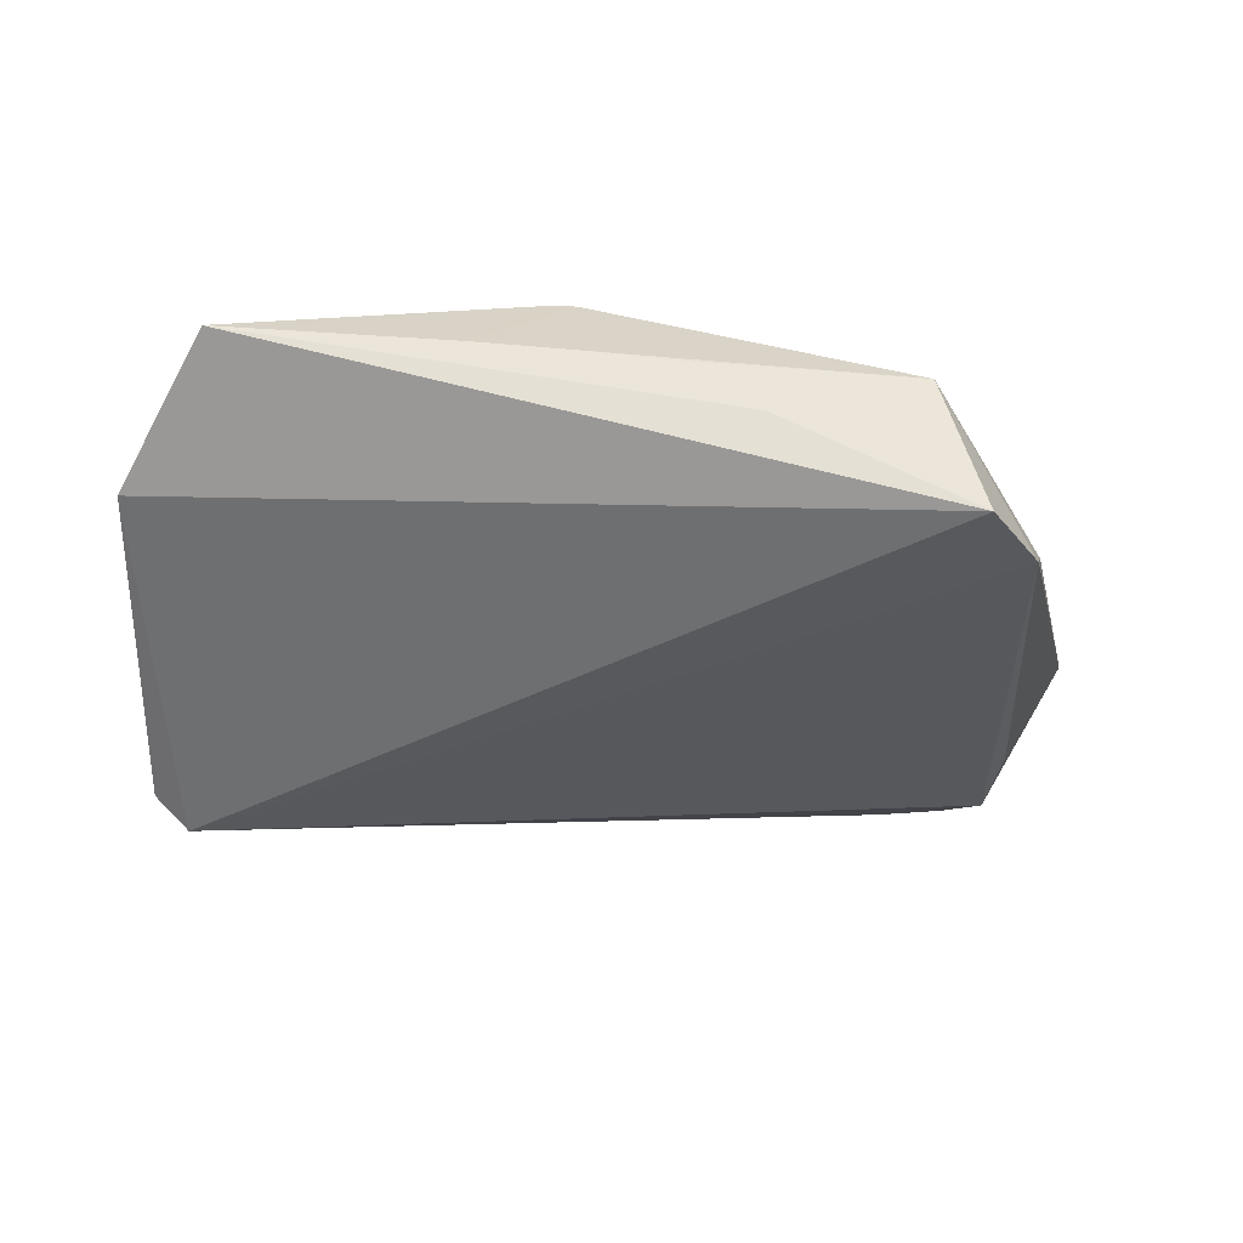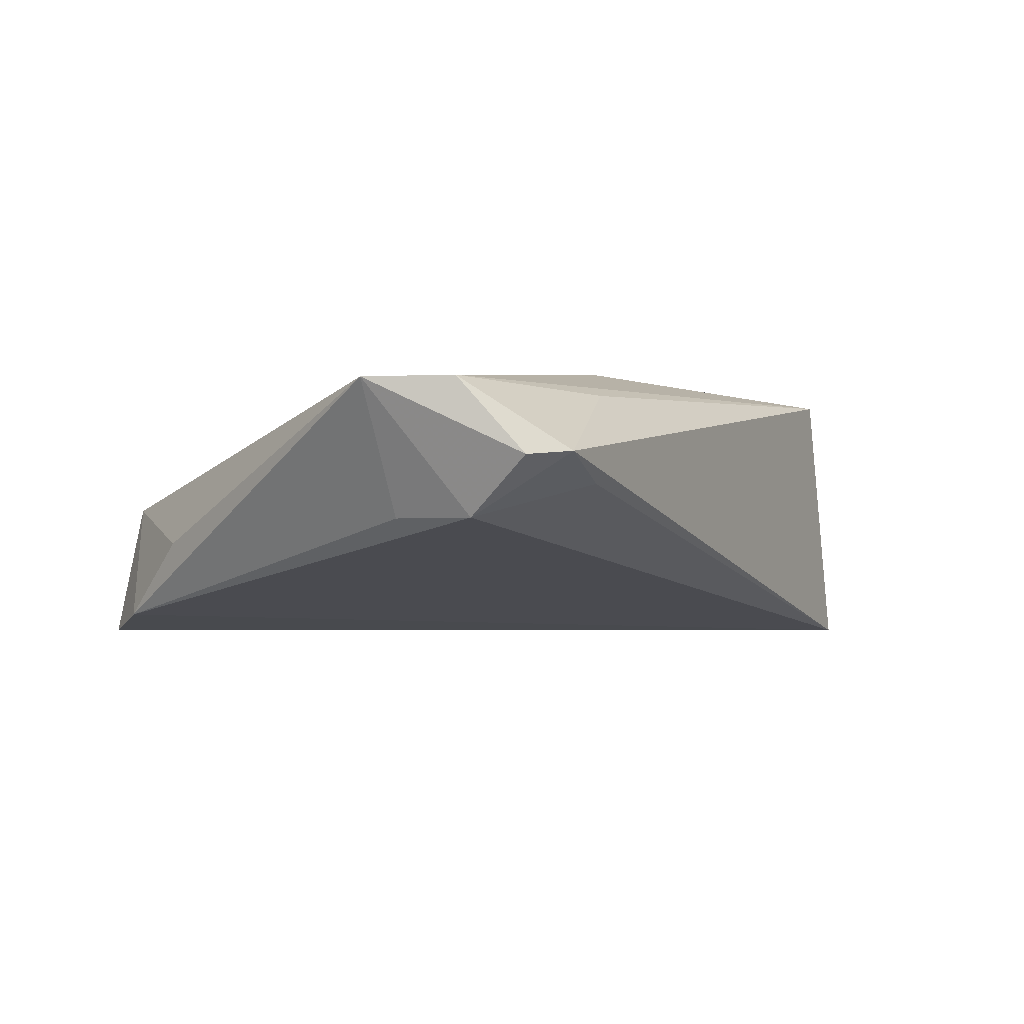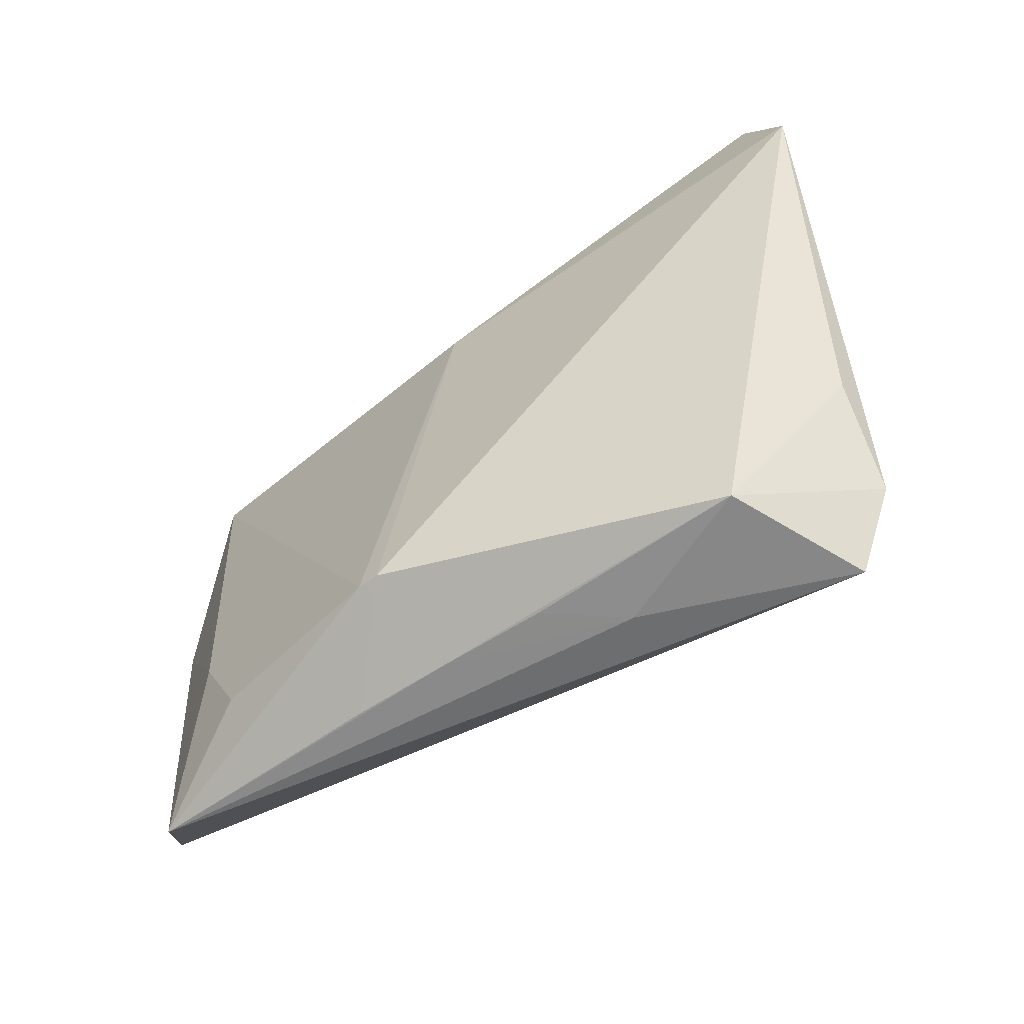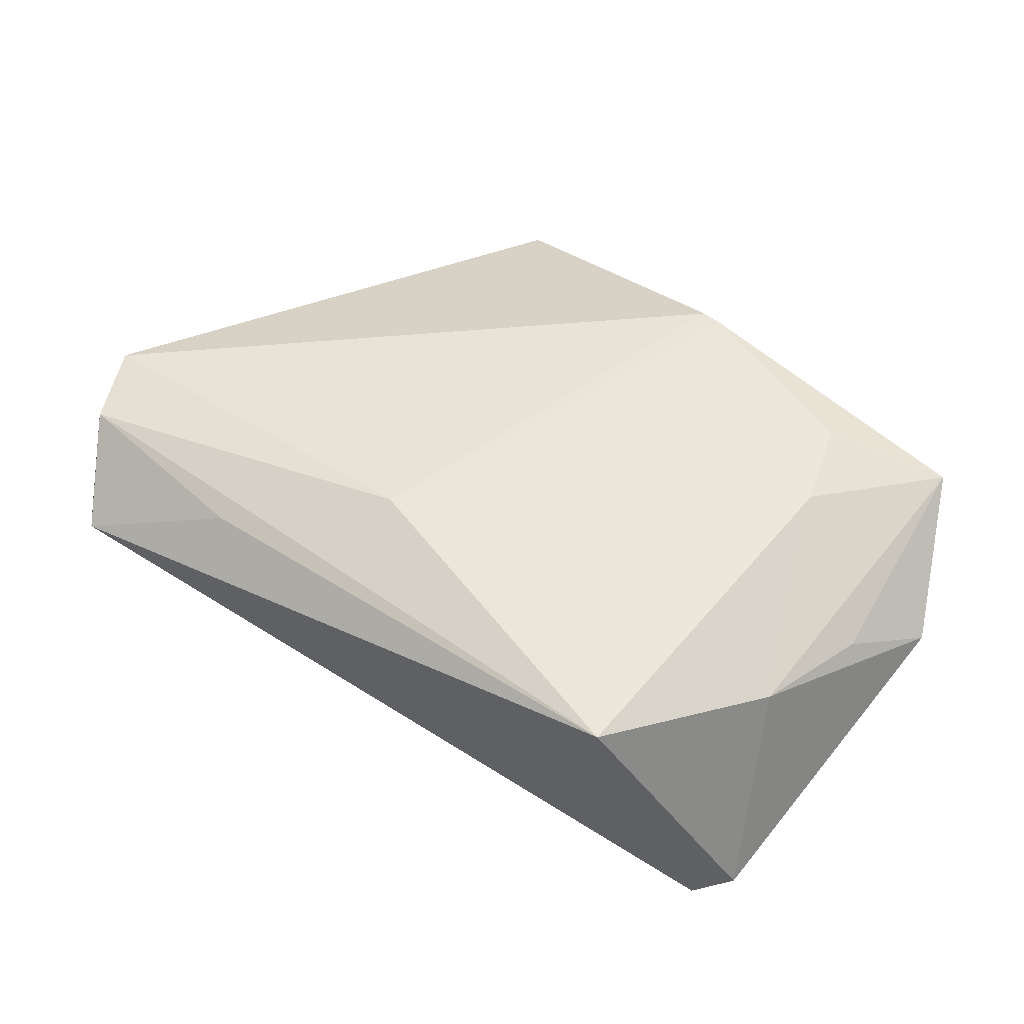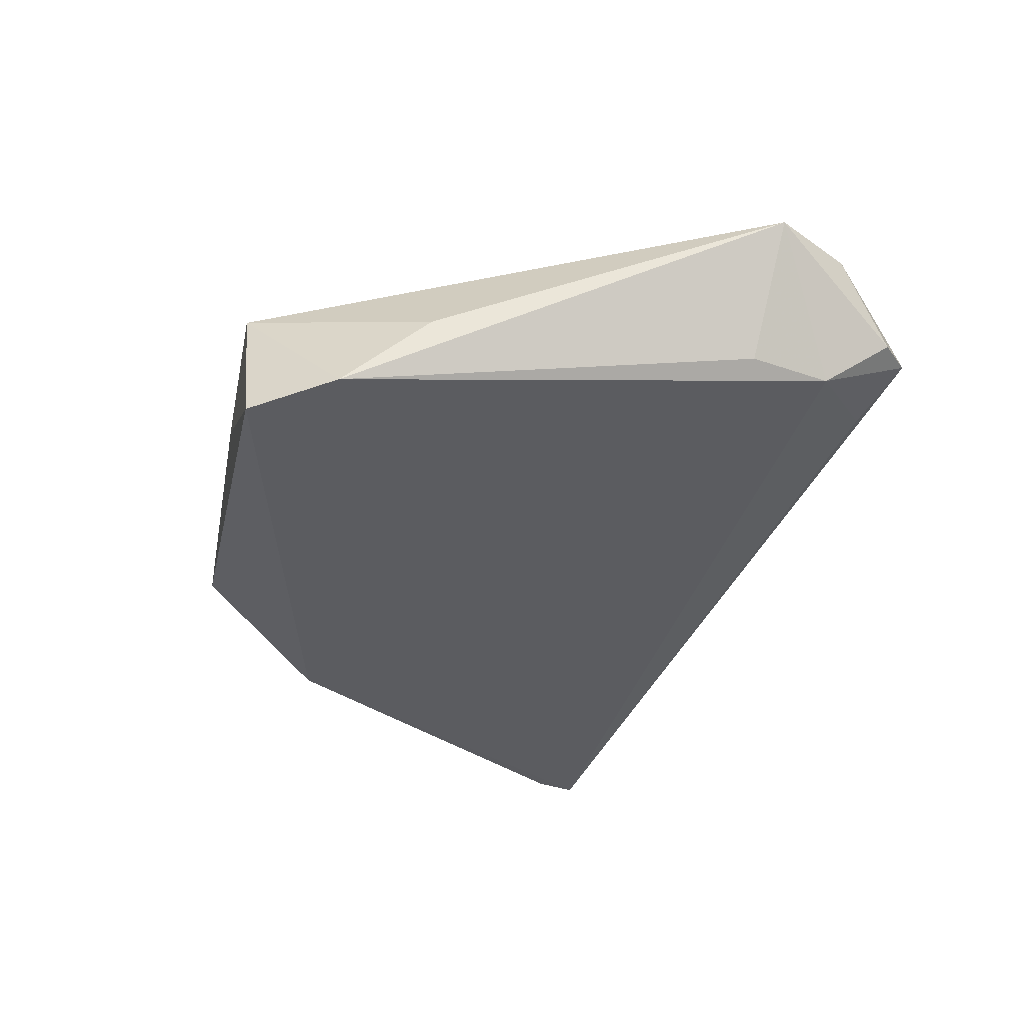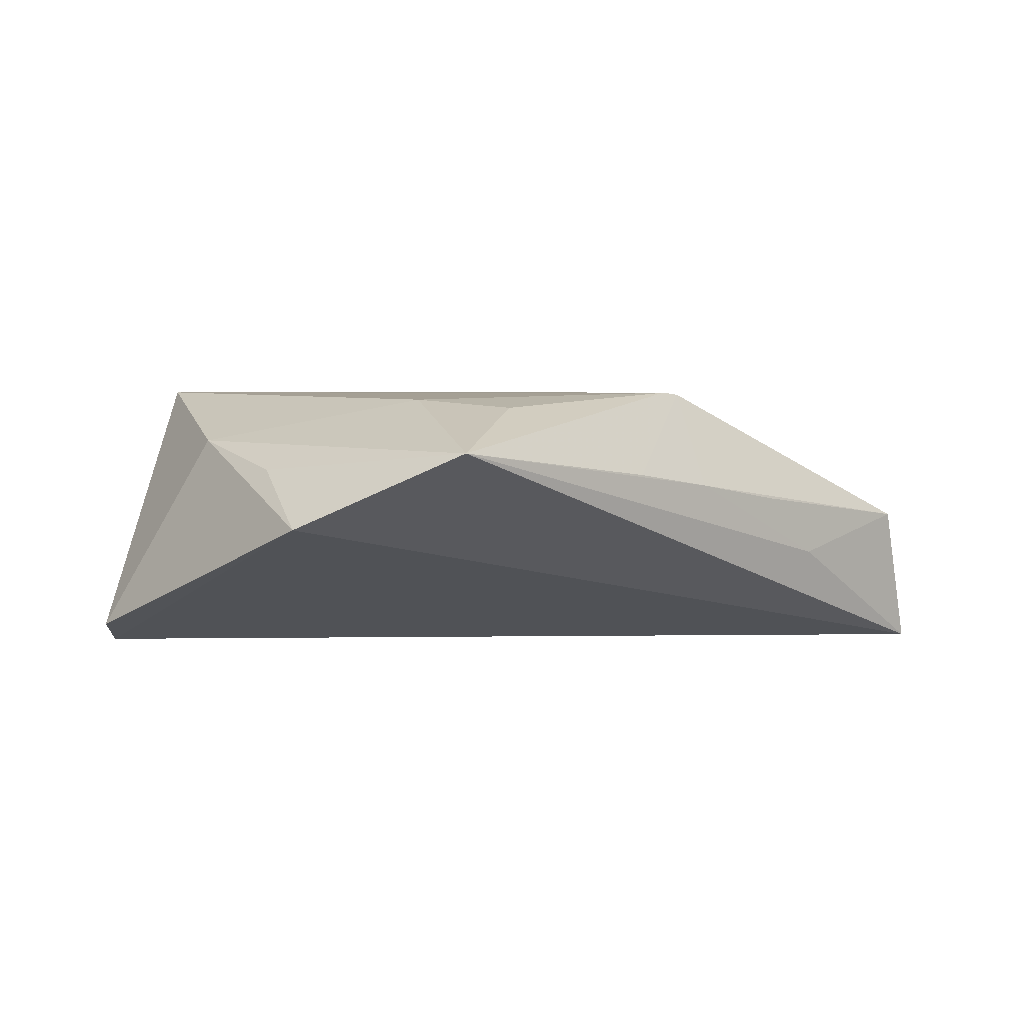
<metadata>
{"format":"obj","ext":"obj","renderer":"f3d","projection":"perspective","resolution":1024,"background":"white","views":[{"elev":-36.9,"azim":-0.5,"up":"+Z"},{"elev":-6.2,"azim":127.9,"up":"+Z"},{"elev":-64.6,"azim":42.7,"up":"+Y"},{"elev":54.8,"azim":-138.1,"up":"+Z"},{"elev":-35.3,"azim":76.6,"up":"+Z"},{"elev":3.6,"azim":-44.5,"up":"+Z"}]}
</metadata>
<code>
v 0.0452 0.04505 -0.0006226
v 0.03436 -0.04176 -0.000949
v -0.04572 -0.03845 0.009547
v -0.03849 0.02968 0.01654
v -0.04943 0.007148 0.01029
v -0.004196 -0.03486 0.01627
v -0.03576 -0.01898 0.01567
v 0.008338 -0.04087 0.002308
v 0.03612 0.04179 -0.003374
v -0.03084 -0.03045 0.01469
v -0.006799 -0.03477 0.01654
v 0.02604 0.03537 0.009422
v 0.04933 0.04119 -0.001115
v 0.04844 0.03224 -0.007884
v 0.04554 -0.03062 -0.01715
v 0.05916 0.02407 0.008514
v 0.006724 0.02054 0.01654
v -0.05683 0.02052 -0.01452
v -0.05683 -0.02008 0.0002167
v 0.05356 0.03406 0.008411
v -0.05285 0.02445 -0.01723
v -0.0164 -0.03972 0.006177
v 0.03918 -0.0411 -0.0188
v 0.01621 -0.04138 -0.005332
v -0.0519 -0.008643 0.006944
v -0.004816 -0.04028 0.004476
v 0.04828 -0.01982 -0.008058
v 0.05012 0.02188 -0.007474
f 21 23 19
f 16 2 27
f 6 2 16
f 19 23 3
f 19 3 25
f 23 21 15
f 21 14 15
f 2 23 15
f 15 27 2
f 16 27 15
f 24 23 2
f 24 3 23
f 17 4 11
f 17 6 16
f 11 6 17
f 21 4 1
f 11 4 7
f 5 25 3
f 3 7 5
f 5 7 4
f 19 25 5
f 28 14 16
f 16 15 28
f 28 15 14
f 8 24 2
f 16 14 13
f 14 1 13
f 20 17 16
f 16 13 20
f 20 13 1
f 4 17 20
f 9 14 21
f 21 1 9
f 9 1 14
f 10 3 11
f 11 7 10
f 10 7 3
f 3 24 26
f 24 8 26
f 2 6 26
f 26 8 2
f 12 1 4
f 4 20 12
f 12 20 1
f 19 5 18
f 18 21 19
f 18 5 4
f 18 4 21
f 22 26 6
f 3 26 22
f 22 6 11
f 11 3 22

</code>
